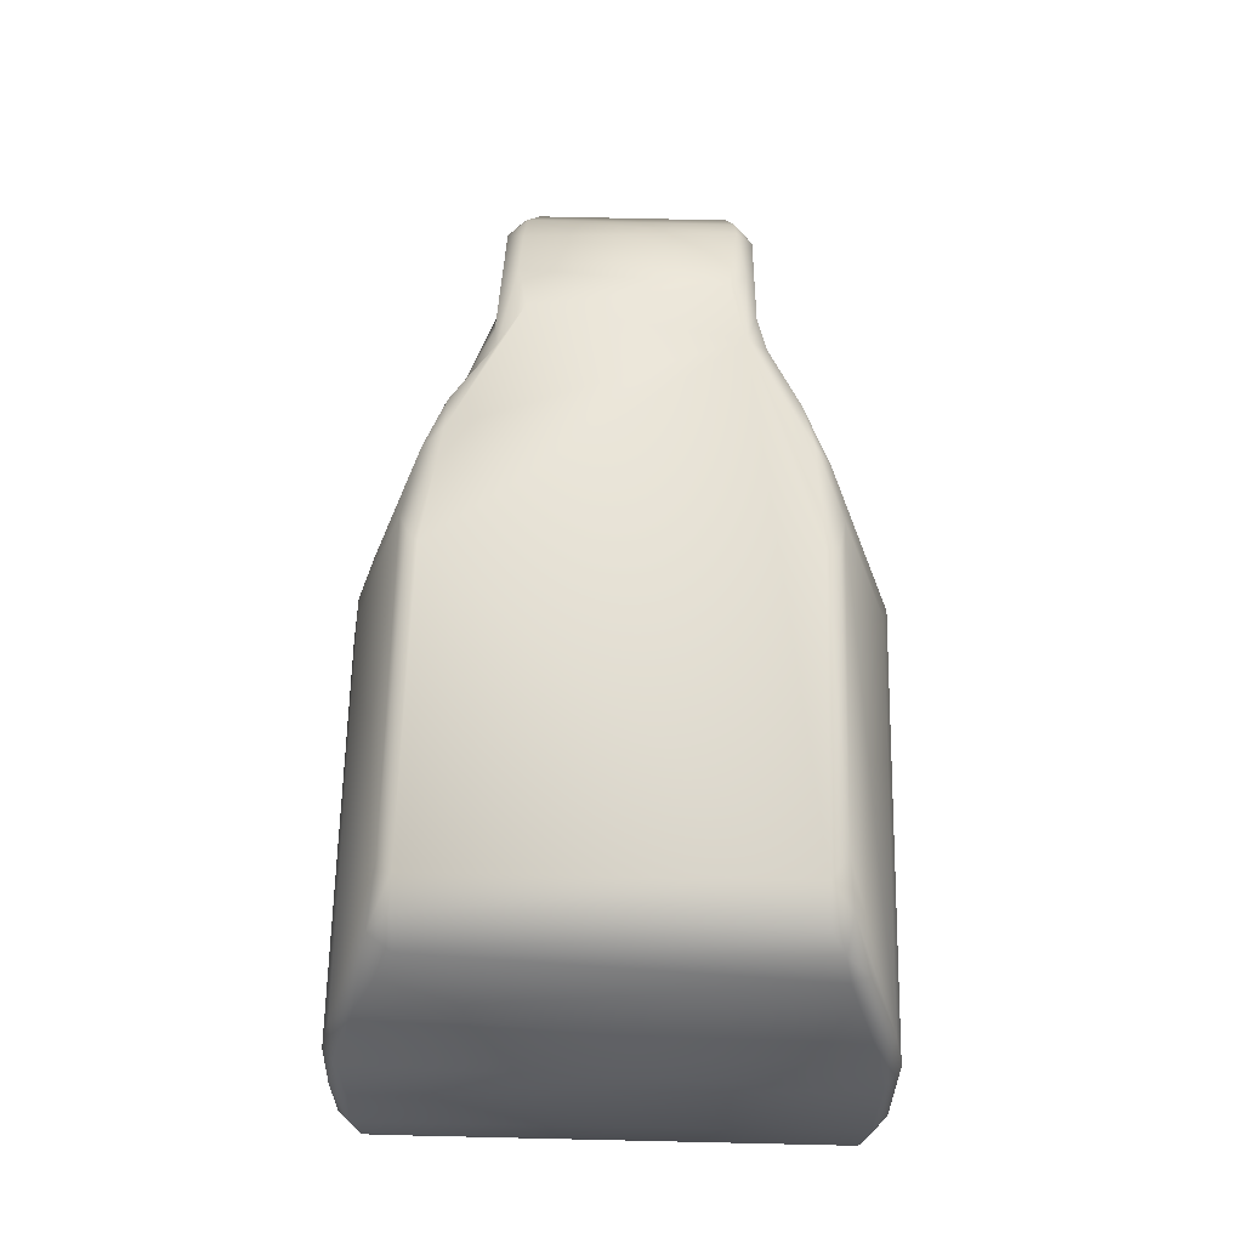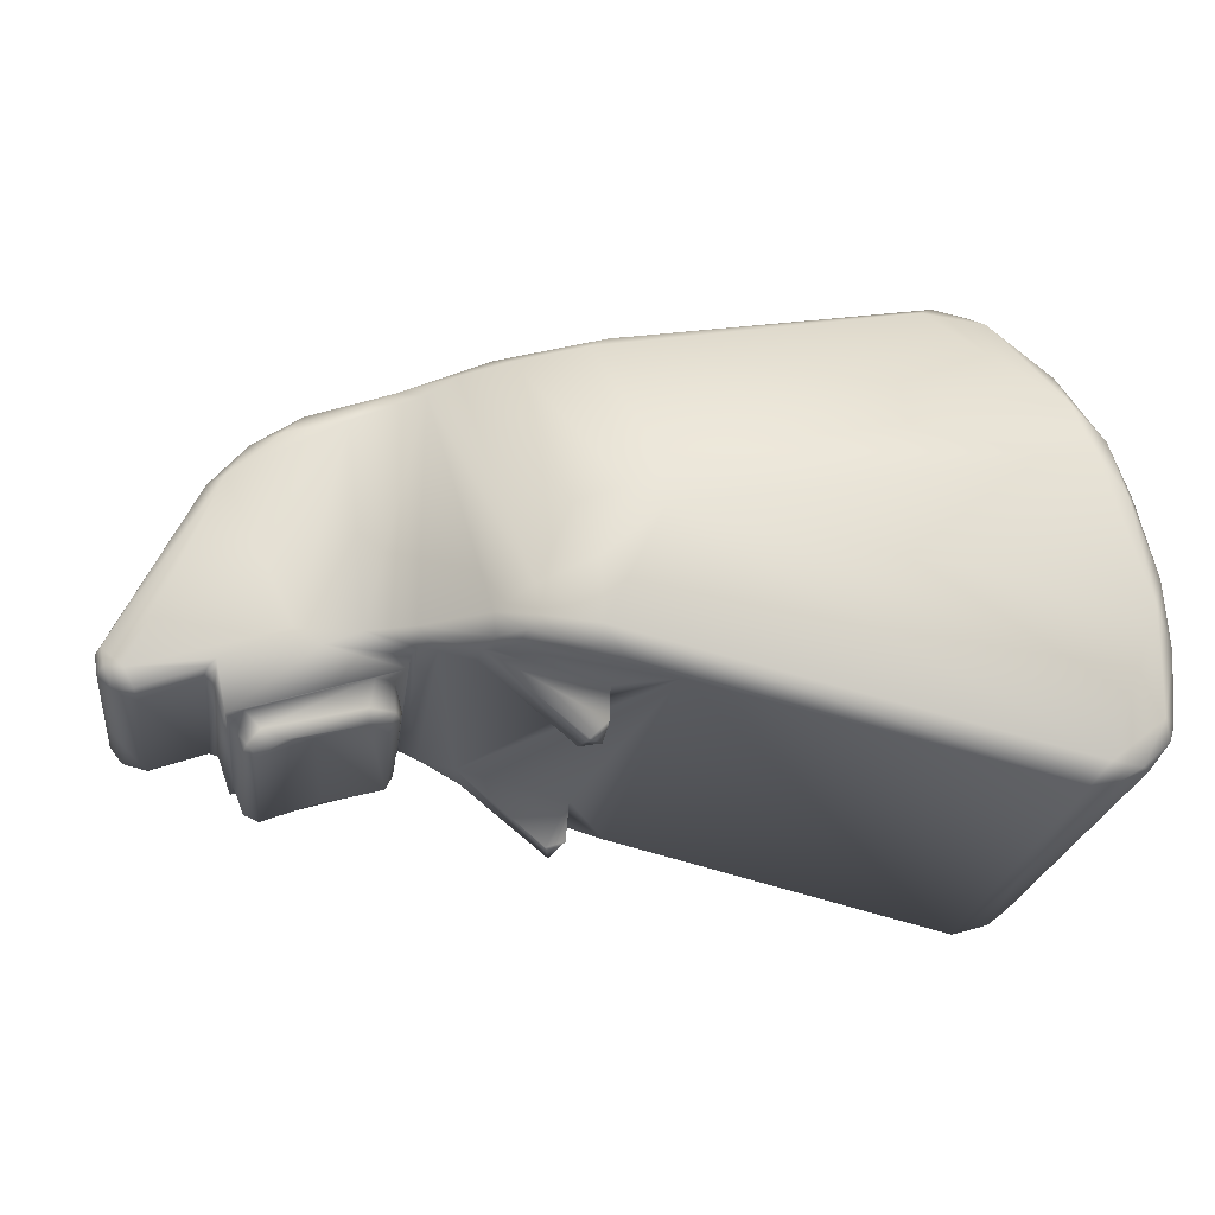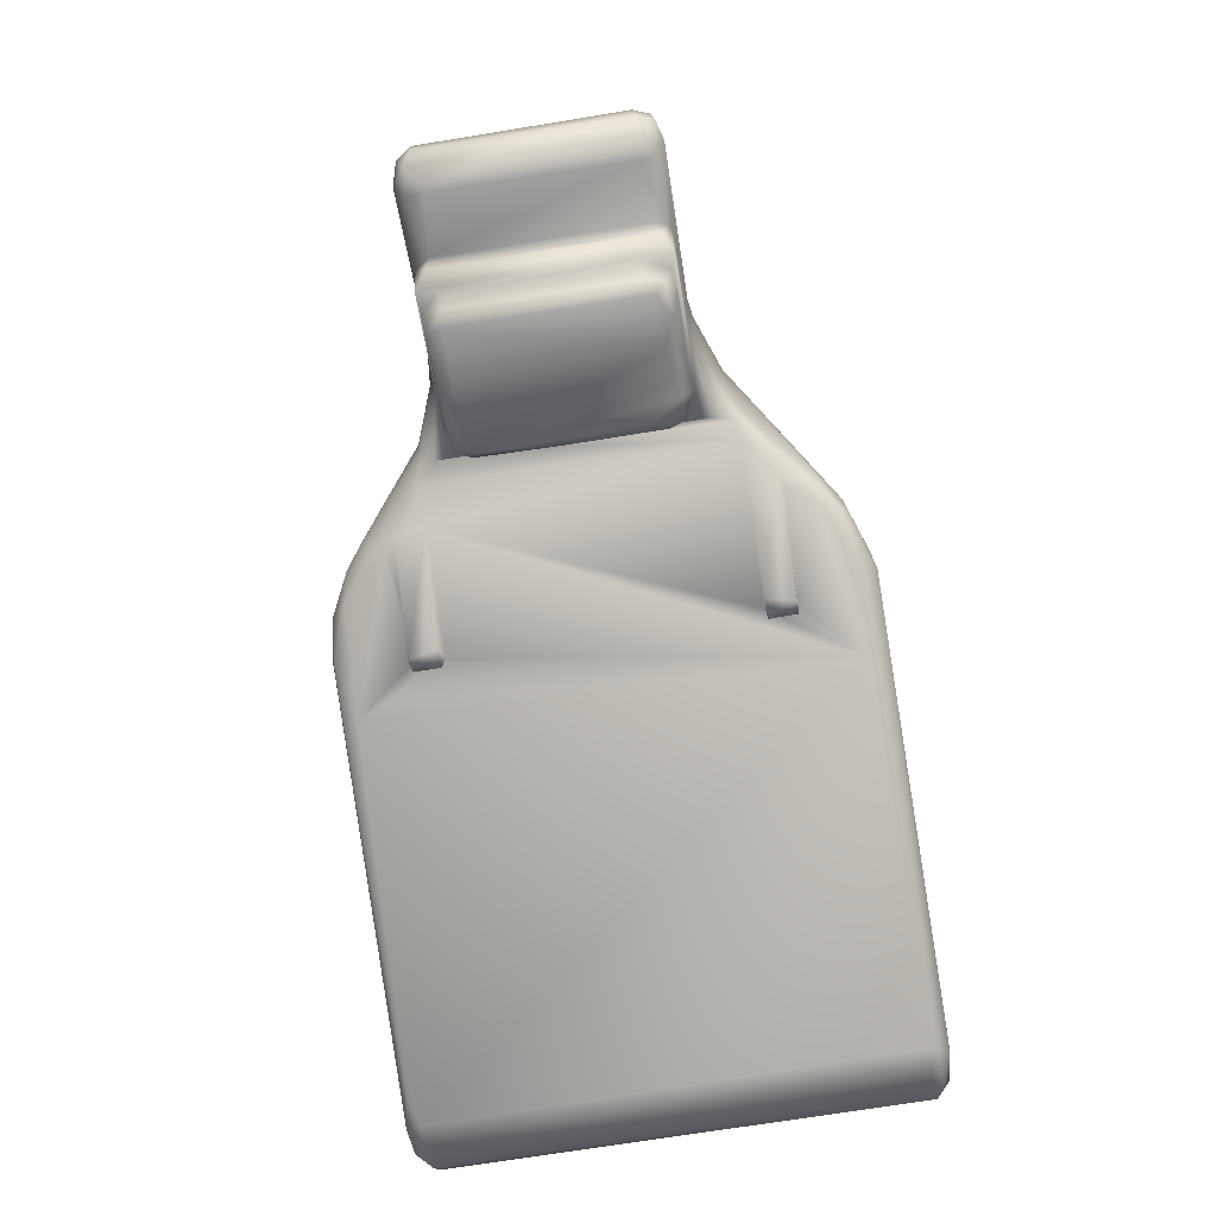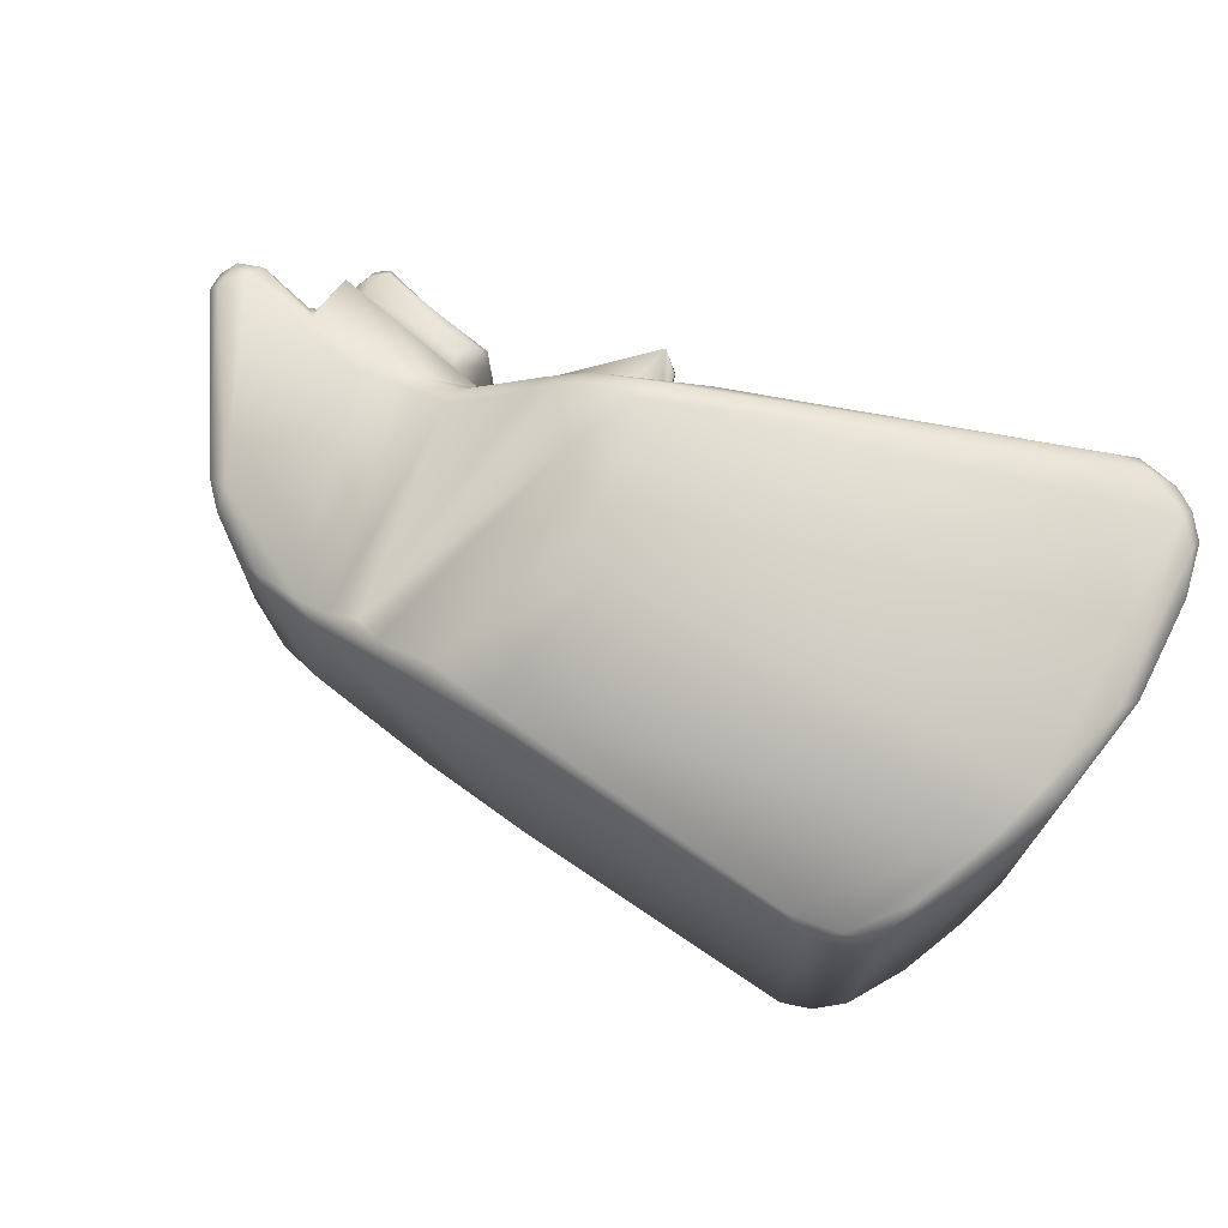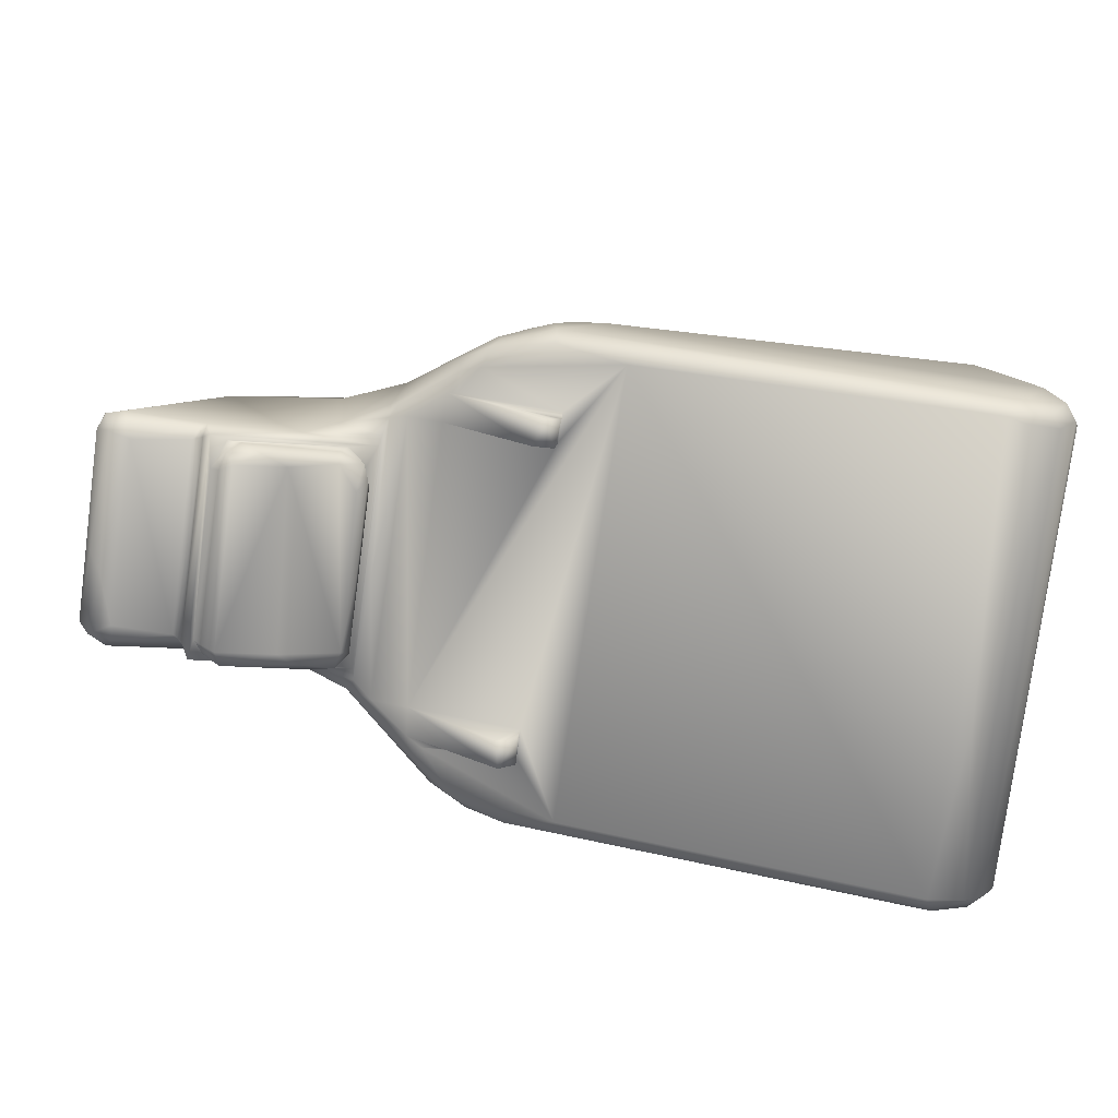
<metadata>
{"format":"obj","ext":"obj","renderer":"f3d","projection":"perspective","resolution":1024,"background":"white","views":[{"elev":73.8,"azim":-88.8,"up":"+Y"},{"elev":-23.3,"azim":172.7,"up":"+Y"},{"elev":-74.0,"azim":99.0,"up":"+Y"},{"elev":72.4,"azim":-156.0,"up":"+Z"},{"elev":-78.1,"azim":172.5,"up":"+Y"}]}
</metadata>
<code>
o /ambf/env/pr2/l_gripper_l_finger_link_/ambf/env/pr2/l_gripper_l_finger_link_finger_M2K_modShape.038
v 0.06464 0.005195 0.01266
v 0.08225 -0.000245 0.0125
v 0.07963 0.000559 0.01231
v 0.08224 -0.000243 -0.01253
v 0.08044 0.00031 -0.01201
v 0.0837 0.003657 0.01154
v 0.08389 0.003712 -0.002806
v 0.06516 0.007369 0.01569
v 0.06222 0.005903 0.01619
v 0.0644 0.006149 0.01426
v 0.07153 0.0322 -0.0133
v 0.04028 0.000747 0.02602
v 0.04531 0.001729 0.01953
v 0.06386 0.006347 0.002144
v 0.06828 0.001002 -0.01223
v 0.07868 -0.001607 -0.01226
v 0.09091 0.001374 -0.0106
v 0.0847 0.003745 -0.01097
v 0.05387 0.004892 -0.02499
v 0.05282 0.006027 -0.026
v 0.05705 0.007296 -0.0231
v 0.0732 0.007325 -0.01275
v 0.08339 0.005349 -0.01269
v 0.05442 0.03601 0.02057
v 0.0558 0.03779 0.01886
v 0.04816 0.03779 0.02175
v 0.008459 0.04444 0.02189
v 0.003389 0.03955 0.0238
v -0.001128 -0.007407 0.02792
v 0.04598 0.005467 0.02808
v 0.06845 0.001593 0.01231
v 0.07842 -0.002897 0.012
v 0.06315 0.006875 -0.01719
v 0.07899 -0.003945 -0.01018
v 0.07895 -0.003916 0.01028
v 0.06508 0.000799 0.001342
v 0.06492 0.002089 -0.008574
v 0.04511 0.01738 0.02792
v 0.09417 0.005861 0.01265
v 0.08559 0.02513 0.01123
v 0.08304 0.02587 0.01307
v 0.08345 0.003153 -0.01151
v 0.08418 0.004675 -0.01225
v 0.07262 0.007246 0.01275
v 0.09375 0.002444 0.01176
v 0.09437 0.002725 0.002459
v 0.09509 0.003946 0.01088
v -0.000234 0.03619 -0.02406
v 0.05778 0.004836 0.01949
v 0.04443 0.03999 -0.01971
v 0.07636 0.00878 0.01311
v 0.07157 0.008663 0.01358
v 0.04575 0.003334 0.02769
v 0.05182 0.004004 0.02557
v 0.06103 0.03542 0.01768
v 0.05671 0.005173 -0.02207
v 0.0572 0.007455 0.023
v 0.09528 0.006079 0.01103
v 0.06402 0.008051 -0.01698
v 0.007642 0.04507 -0.02014
v 0.03913 0.0004 -0.02557
v 0.09281 0.001603 0.004823
v 0.09536 0.005987 -0.01054
v 0.09499 0.003664 -0.01086
v 0.06385 0.006365 -0.01578
v 0.06926 0.008395 -0.01418
v 0.06583 7.5e-05 0.009646
v 0.0447 0.03932 0.02114
v 0.01396 0.04463 0.02141
v 0.0413 0.0233 -0.0271
v 0.04106 0.01704 -0.02807
v 0.07629 0.03331 -0.01124
v 0.07826 0.03049 -0.01296
v 0.05599 0.004524 0.02054
v 0.05673 0.004661 -0.01993
v 0.07105 0.03369 0.01322
v 0.06782 0.03583 0.01203
v 0.06742 0.03418 0.01429
v 0.04241 0.02341 0.02696
v 0.04468 0.001955 -0.0263
v 0.05778 0.004843 -0.0195
v 0.04728 -0.003876 0.01924
v 0.05803 0.005013 0.0162
v 0.06567 0.001058 -0.01126
v 0.06781 0.004206 -0.01233
v 0.04528 0.001729 -0.01949
v 0.04528 0.001892 -0.0162
v -0.00408 -0.008033 -0.009311
v -0.005836 -0.006897 -0.02566
v -0.001639 -0.008858 -0.02597
v 0.01113 0.04582 -0.02013
v -0.004397 0.02792 -0.02633
v -0.005574 0.02127 -0.02774
v -0.006692 0.02211 -0.02581
v 0.09101 0.001855 0.01193
v 0.09188 0.003682 0.01317
v 0.07631 -0.002375 -0.01152
v 0.06378 0.03382 0.01615
v 0.05456 0.006477 0.02505
v 0.0619 0.005795 -0.01623
v 0.05804 0.005008 -0.0162
v 0.0715 0.03515 -0.01025
v 0.08048 -0.002068 0.01112
v -0.001402 -0.006902 -0.02803
v 0.04528 0.001883 0.0162
v 0.04786 -0.003614 0.0162
v 0.04565 -0.002847 0.01623
v 0.04533 -0.001629 0.01924
v 0.09334 0.001959 -0.01104
v -0.008384 -0.003343 0.02594
v -0.008535 0.01383 0.02619
v -0.006988 0.0157 0.02773
v 0.08318 0.02818 0.01128
v 0.07897 0.03187 0.01072
v 0.08362 0.00519 0.01257
v 0.04439 0.04 0.01967
v 0.0838 0.02517 -0.01302
v 0.08576 0.02502 -0.0109
v 0.0947 0.006142 -0.01224
v -0.003057 0.03097 0.02541
v 0.047 0.004651 -0.02798
v 0.08164 0.02974 -0.01106
v 0.04976 0.01794 -0.02627
v 0.05543 0.03643 -0.0201
v -0.006611 -0.006032 0.02618
v 0.04575 0.03937 -0.02085
v 0.0477 0.03783 -0.02179
v 0.000389 -0.008924 -0.02646
v 0.01117 0.04582 0.01954
v 0.002263 -0.007997 0.02712
v 0.0565 0.005005 0.02218
v 0.04566 -0.003067 -0.0162
v 0.04803 -0.003508 -0.0162
v 0.01284 0.04435 -0.02171
v 0.0507 0.01239 0.02678
v 0.04532 -0.001778 -0.01923
v 0.09226 0.00377 -0.01316
v 0.09119 0.001984 -0.01218
v 0.03129 -6.9e-05 -0.02772
v 0.09109 0.001291 0.01018
v 0.05023 0.005609 0.02719
v 0.0661 -3.6e-05 -0.008262
v 0.0682 -0.000335 -0.01109
v -0.005474 0.02553 0.02628
v 0.07445 0.03422 0.01044
v -0.007998 -0.004051 -0.02633
v 0.06387 0.03399 -0.01608
v -0.007296 0.009388 -0.028
v 0.002619 0.04067 0.02178
v 0.006099 0.04299 -0.02248
v 0.08472 0.003763 0.01097
v -0.000797 0.03184 -0.0268
v 0.06441 0.006134 -0.01379
v -0.008749 -0.00201 -0.02563
v -0.000161 -0.00904 0.02613
v 0.0657 0.009187 0.01587
v 0.05713 0.03764 -0.01782
v -0.003213 0.02587 0.028
v -0.001022 0.03142 0.02693
v 0.06501 0.001817 0.01007
v 0.06777 0.004215 0.01234
v 0.06575 0.004836 0.009975
v 0.04723 -0.003724 -0.01924
v 0.004297 0.04289 -0.02006
v 0.06887 0.03444 -0.01342
v -0.008587 0.01296 -0.02637
v -0.005735 -0.004274 0.02807
v -0.007824 -0.001782 0.02755
v 0.004771 0.04318 0.02122
v 0.006971 0.04473 0.01956
v 0.07608 0.008808 -0.01316
v 0.06678 0.03578 -0.01305
v 0.05333 0.009367 -0.02573
v 0.04726 0.01175 -0.02782
v 0.06083 0.03555 -0.01778
v 0.06507 0.00092 -0.009588
v 0.0735 -0.001671 -0.0103
v -0.009192 0.005549 -0.02603
v -0.002573 0.02562 -0.02803
v -0.004419 -0.007754 0.02615
v -0.007124 -0.002291 -0.0279
v 0.07092 -0.000766 0.01139
v 0.07252 -0.001419 0.01033
v 0.08049 -0.003516 -0.009356
v 0.04946 0.002433 0.01931
v 0.04472 0.01945 -0.02753
v 0.08001 -0.002922 -0.01122
v 0.06464 0.005189 -0.01267
v 0.04696 0.002658 -0.02665
v 0.05453 0.004212 -0.02283
v 0.08184 -0.000119 0.01016
v -0.001755 -0.008838 0.006162
v 0.06581 0.004824 -0.009979
v 0.09424 0.004132 -0.01259
v -0.000228 0.03561 0.02452
v 0.07632 0.03263 0.01217
v 0.08062 -0.003318 0.009776
v -0.009139 0.002418 0.02599
v -0.00477 -0.007055 -0.02705
v 0.08191 -0.000141 -0.008861
v 0.06638 0.000924 0.01169
f 8 9 10
f 1 3 2
f 73 117 11
f 74 12 13
f 15 85 16
f 19 20 21
f 24 25 26
f 167 29 30
f 34 184 35
f 39 40 41
f 42 43 18
f 45 46 47
f 51 41 76
f 38 158 30
f 153 65 66
f 26 68 69
f 76 77 78
f 49 82 83
f 15 84 85
f 88 89 90
f 92 93 94
f 57 98 99
f 103 3 32
f 52 76 78
f 104 148 71
f 105 106 107
f 64 46 109
f 117 118 119
f 92 120 48
f 136 132 86
f 43 137 138
f 140 45 95
f 129 77 50
f 105 61 83
f 53 54 141
f 145 77 196
f 121 80 139
f 98 57 156
f 158 159 144
f 160 161 162
f 144 111 112
f 17 140 151
f 70 127 186
f 58 40 39
f 144 94 111
f 169 27 170
f 66 11 171
f 173 121 174
f 67 143 177
f 72 172 102
f 20 173 21
f 17 18 43
f 123 186 124
f 133 87 132
f 179 92 152
f 148 93 179
f 72 122 73
f 79 158 38
f 160 36 67
f 175 172 147
f 31 182 32
f 142 176 84
f 186 123 174
f 166 94 93
f 180 155 29
f 74 49 131
f 187 16 5
f 61 190 86
f 99 54 131
f 76 196 77
f 167 158 112
f 180 88 192
f 155 130 29
f 100 101 81
f 8 57 131
f 83 61 87
f 169 164 149
f 150 164 60
f 109 46 62
f 105 108 13
f 193 37 162
f 45 39 96
f 72 73 165
f 147 172 165
f 135 98 55
f 81 136 86
f 79 159 158
f 194 63 64
f 76 41 196
f 45 96 95
f 193 188 85
f 1 153 188
f 25 116 68
f 159 28 195
f 26 159 79
f 93 148 166
f 112 158 144
f 61 80 190
f 178 148 181
f 56 59 33
f 186 71 70
f 8 52 156
f 129 69 116
f 8 156 57
f 81 133 163
f 97 16 187
f 79 24 26
f 63 119 118
f 165 73 11
f 87 133 101
f 189 121 19
f 121 189 80
f 128 61 155
f 4 22 23
f 38 135 24
f 19 121 20
f 127 152 134
f 70 71 179
f 120 159 195
f 128 90 199
f 42 4 23
f 197 184 191
f 12 105 13
f 8 10 44
f 9 83 100
f 184 187 200
f 63 118 58
f 100 81 33
f 1 161 3
f 61 128 80
f 181 146 154
f 164 150 48
f 159 26 69
f 106 82 107
f 57 99 131
f 182 31 201
f 190 189 19
f 14 9 100
f 14 100 65
f 9 14 10
f 27 69 129
f 92 144 120
f 84 143 142
f 153 10 14
f 74 13 185
f 178 198 111
f 125 89 88
f 50 126 91
f 42 7 6
f 95 151 140
f 92 94 144
f 194 119 63
f 186 127 124
f 6 7 151
f 84 176 37
f 73 122 117
f 145 114 72
f 85 4 5
f 66 171 22
f 11 117 171
f 24 135 55
f 153 1 10
f 87 61 86
f 178 181 154
f 102 157 77
f 68 26 25
f 29 130 53
f 12 130 155
f 98 156 78
f 125 88 180
f 157 126 50
f 183 177 35
f 52 78 156
f 22 4 188
f 71 148 179
f 155 61 12
f 42 6 4
f 18 151 7
f 118 122 113
f 118 113 40
f 27 129 170
f 98 135 99
f 167 112 168
f 188 193 1
f 200 4 191
f 175 173 123
f 111 94 166
f 166 178 111
f 84 37 193
f 71 186 174
f 3 31 32
f 159 120 144
f 87 101 83
f 100 83 101
f 161 31 3
f 44 1 2
f 149 195 28
f 62 140 17
f 169 149 28
f 35 184 197
f 59 147 66
f 106 83 82
f 81 101 133
f 81 75 56
f 107 82 108
f 49 74 185
f 22 188 153
f 164 48 149
f 129 50 91
f 12 54 53
f 175 147 173
f 121 71 174
f 180 192 155
f 199 90 89
f 107 108 105
f 201 67 182
f 104 128 199
f 129 91 60
f 137 194 138
f 43 23 137
f 91 150 60
f 54 99 141
f 86 75 81
f 77 129 116
f 21 59 56
f 118 40 58
f 5 16 85
f 82 185 13
f 142 67 36
f 145 196 114
f 147 165 11
f 49 8 131
f 111 198 168
f 159 69 27
f 103 32 197
f 12 74 54
f 40 113 41
f 109 62 17
f 143 67 142
f 176 36 37
f 37 36 160
f 65 153 14
f 76 52 51
f 109 194 64
f 20 121 173
f 44 51 52
f 199 89 146
f 171 117 137
f 48 150 152
f 137 117 119
f 168 198 110
f 106 105 83
f 56 190 19
f 195 149 120
f 34 177 97
f 127 134 126
f 183 35 32
f 56 19 21
f 22 153 66
f 168 125 167
f 36 176 142
f 190 75 86
f 104 199 181
f 2 115 44
f 132 163 133
f 59 66 65
f 27 28 159
f 79 38 24
f 124 175 123
f 84 15 143
f 55 25 24
f 188 4 85
f 25 55 78
f 172 157 102
f 157 50 77
f 4 200 5
f 151 95 115
f 51 44 115
f 60 164 170
f 38 30 135
f 120 149 48
f 199 146 181
f 111 168 112
f 25 78 77
f 27 169 28
f 166 148 178
f 91 134 150
f 173 147 21
f 4 6 2
f 91 126 134
f 102 77 145
f 147 11 66
f 123 173 174
f 108 82 13
f 145 72 102
f 152 150 134
f 89 125 146
f 128 192 90
f 146 110 154
f 146 125 110
f 90 192 88
f 129 60 170
f 136 81 163
f 96 39 41
f 162 161 1
f 191 2 3
f 187 34 97
f 128 155 192
f 18 17 151
f 169 170 164
f 49 83 9
f 113 122 114
f 72 114 122
f 80 189 190
f 178 154 198
f 154 110 198
f 21 147 59
f 85 84 193
f 182 183 32
f 72 165 172
f 135 30 141
f 30 158 167
f 183 182 67
f 17 138 109
f 37 160 162
f 58 39 47
f 167 180 29
f 61 105 12
f 140 62 45
f 47 64 58
f 62 46 45
f 47 46 64
f 64 63 58
f 67 177 183
f 99 135 141
f 75 190 56
f 137 23 171
f 152 92 48
f 201 160 67
f 34 187 184
f 18 7 42
f 114 196 113
f 131 54 74
f 118 117 122
f 1 44 10
f 35 197 32
f 6 151 115
f 23 43 42
f 141 30 53
f 82 49 185
f 103 197 191
f 51 96 41
f 119 194 137
f 110 125 168
f 143 15 97
f 191 4 2
f 1 193 162
f 35 177 34
f 68 116 69
f 139 104 121
f 97 15 16
f 200 187 5
f 93 92 179
f 115 96 51
f 132 87 86
f 180 167 125
f 65 33 59
f 136 163 132
f 81 56 33
f 8 49 9
f 52 8 44
f 116 25 77
f 6 115 2
f 33 65 100
f 71 121 104
f 78 55 98
f 179 152 70
f 3 103 191
f 177 143 97
f 115 95 96
f 148 104 181
f 113 196 41
f 39 45 47
f 138 194 109
f 138 17 43
f 191 184 200
f 160 201 161
f 201 31 161
f 70 152 127
f 171 23 22
f 139 80 128
f 128 104 139
f 12 53 130
f 53 30 29
f 172 175 157
f 124 126 157
f 127 126 124
f 175 124 157

</code>
